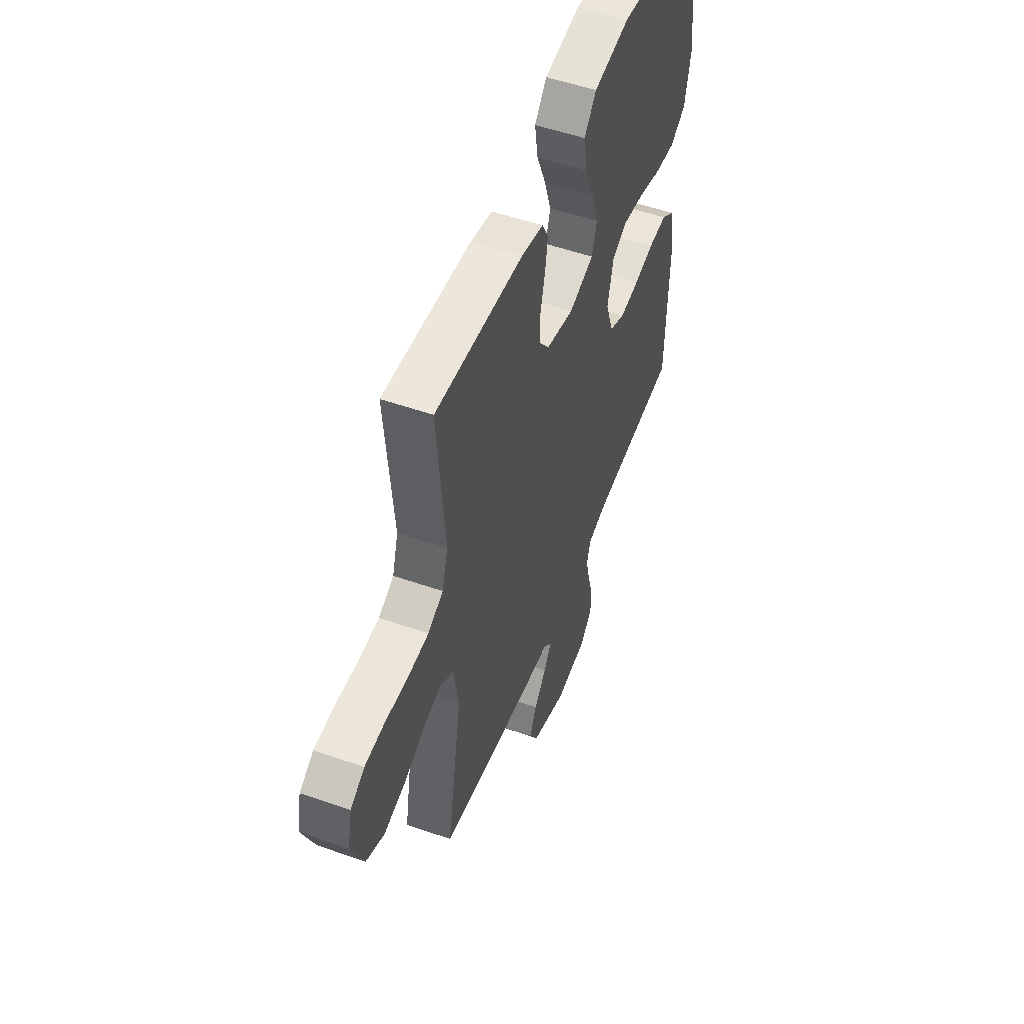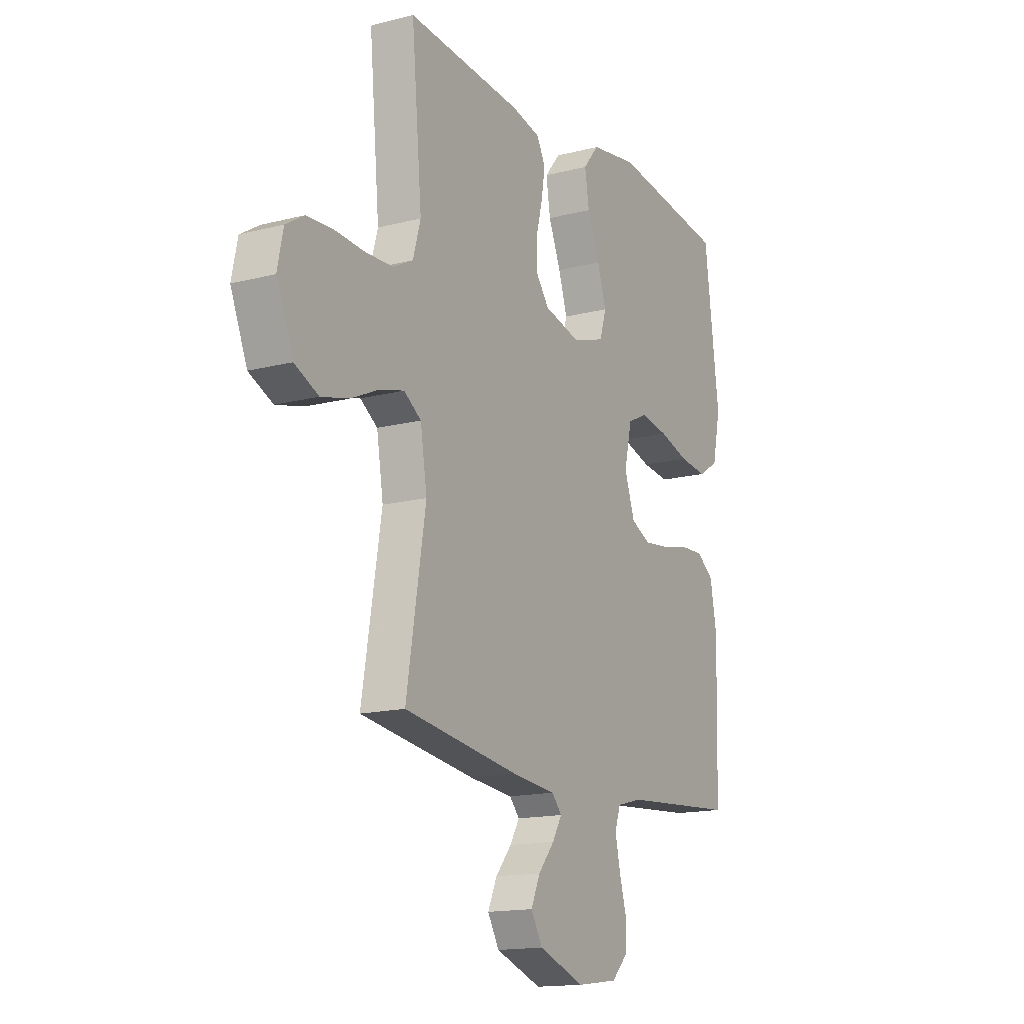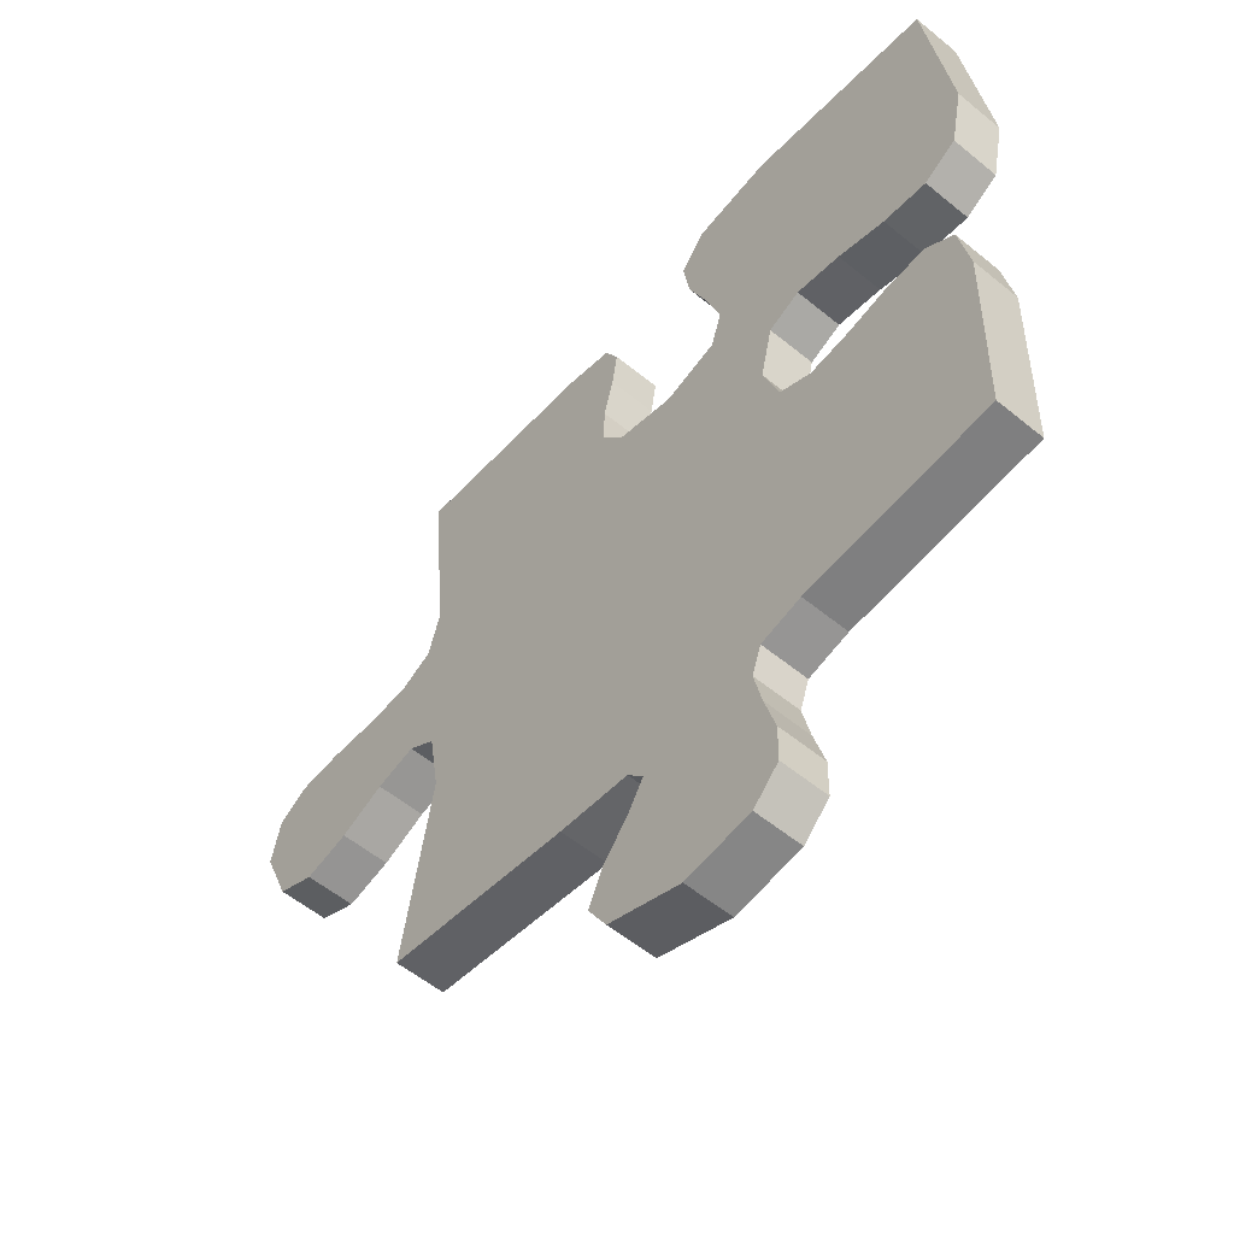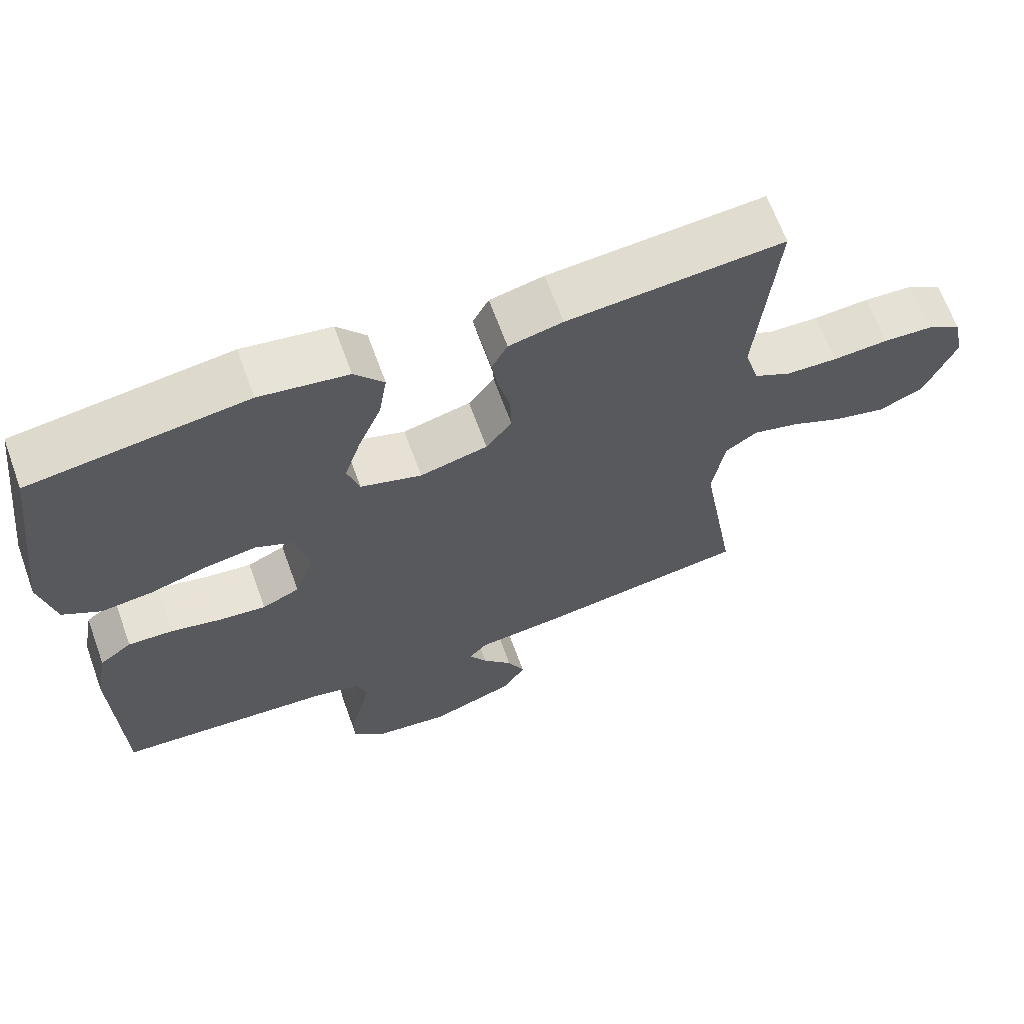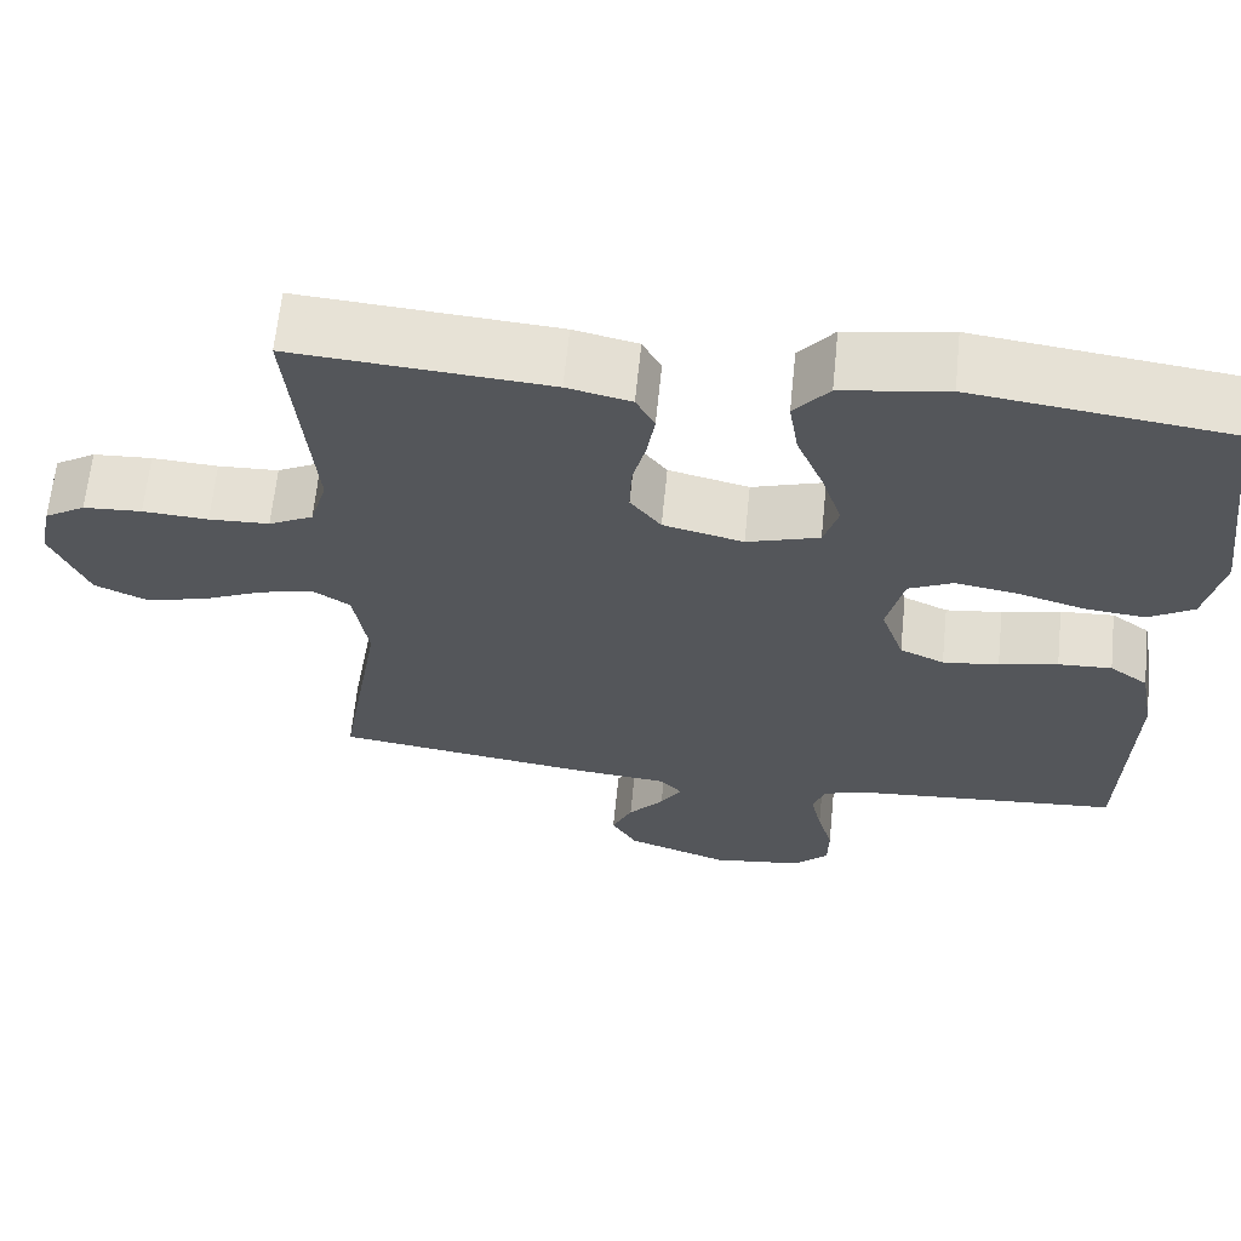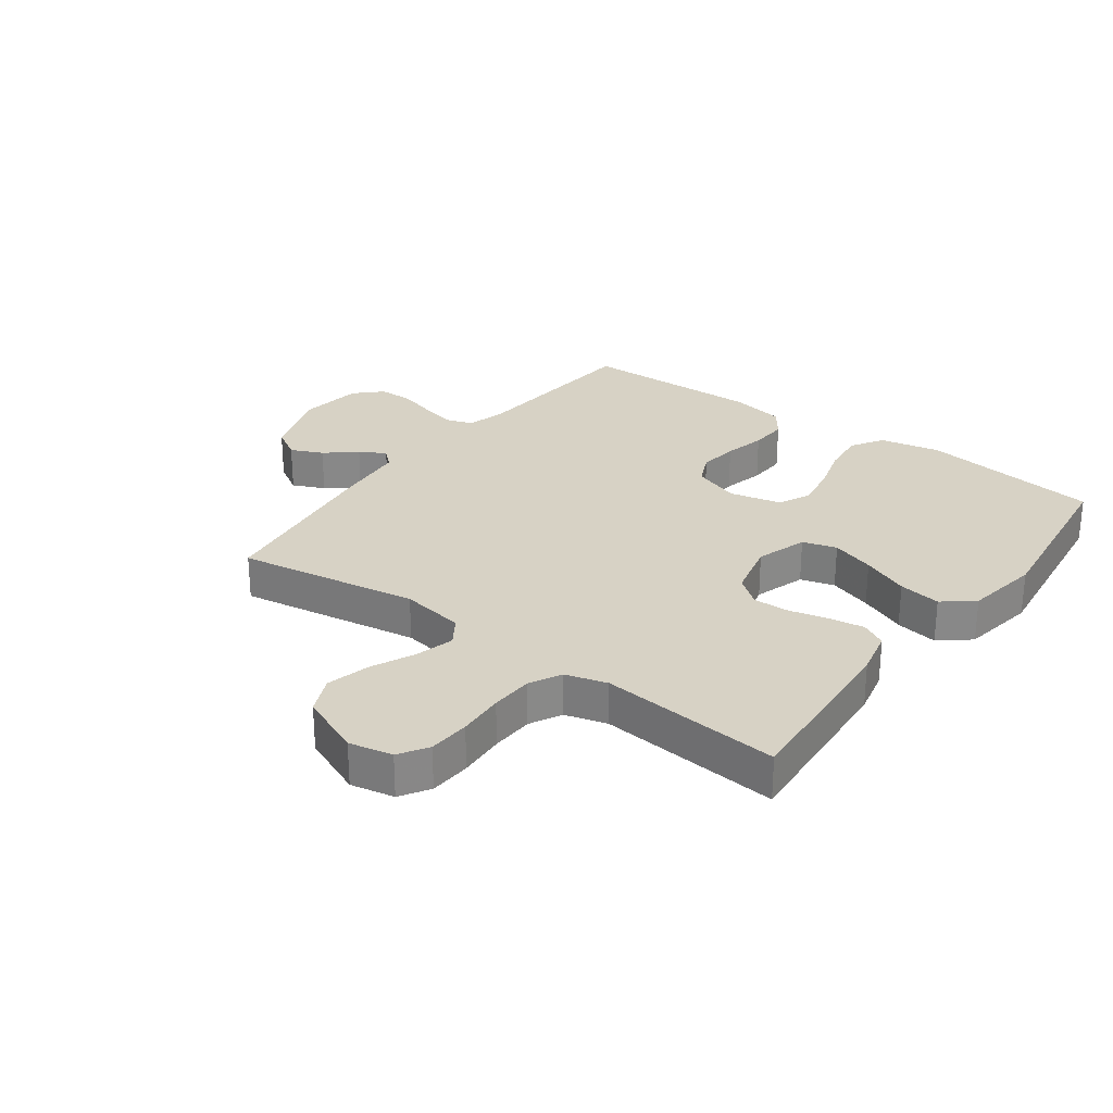
<metadata>
{"format":"obj","ext":"obj","renderer":"f3d","projection":"perspective","resolution":1024,"background":"white","views":[{"elev":52.5,"azim":-69.3,"up":"+Z"},{"elev":-15.4,"azim":-61.3,"up":"+Z"},{"elev":-56.1,"azim":49.4,"up":"+Z"},{"elev":66.1,"azim":160.0,"up":"+Z"},{"elev":64.4,"azim":5.8,"up":"+Z"},{"elev":27.6,"azim":-53.4,"up":"+Y"}]}
</metadata>
<code>
v -0.5 0.07 0.5
v -0.2 0.07 0.477
v -0.125 0.07 0.46
v -0.103 0.07 0.418
v -0.112 0.07 0.36
v -0.128 0.07 0.296
v -0.13 0.07 0.236
v -0.094 0.07 0.189
v 0 0.07 0.166
v 0.085 0.07 0.193
v 0.102 0.07 0.249
v 0.079 0.07 0.321
v 0.047 0.07 0.399
v 0.036 0.07 0.469
v 0.077 0.07 0.519
v 0.2 0.07 0.539
v 0.5 0.07 0.5
v 0.538 0.07 0.2
v 0.517 0.07 0.101
v 0.464 0.07 0.068
v 0.392 0.07 0.076
v 0.314 0.07 0.099
v 0.241 0.07 0.111
v 0.189 0.07 0.086
v 0.169 0.07 0
v 0.196 0.07 -0.078
v 0.248 0.07 -0.102
v 0.314 0.07 -0.094
v 0.383 0.07 -0.078
v 0.446 0.07 -0.075
v 0.491 0.07 -0.108
v 0.508 0.07 -0.2
v 0.5 0.07 -0.5
v 0.2 0.07 -0.524
v 0.134 0.07 -0.541
v 0.119 0.07 -0.584
v 0.132 0.07 -0.643
v 0.15 0.07 -0.707
v 0.149 0.07 -0.765
v 0.107 0.07 -0.807
v 0 0.07 -0.821
v -0.12 0.07 -0.778
v -0.15 0.07 -0.727
v -0.126 0.07 -0.674
v -0.084 0.07 -0.624
v -0.059 0.07 -0.582
v -0.085 0.07 -0.553
v -0.2 0.07 -0.542
v -0.5 0.07 -0.5
v -0.45 0.07 -0.2
v -0.467 0.07 -0.094
v -0.512 0.07 -0.064
v -0.576 0.07 -0.081
v -0.648 0.07 -0.114
v -0.72 0.07 -0.132
v -0.782 0.07 -0.104
v -0.825 0.07 0
v -0.81 0.07 0.072
v -0.762 0.07 0.102
v -0.693 0.07 0.106
v -0.616 0.07 0.101
v -0.545 0.07 0.104
v -0.493 0.07 0.131
v -0.473 0.07 0.2
v -0.5 0 0.5
v -0.2 0 0.477
v -0.125 0 0.46
v -0.103 0 0.418
v -0.112 0 0.36
v -0.128 0 0.296
v -0.13 0 0.236
v -0.094 0 0.189
v 0 0 0.166
v 0.085 0 0.193
v 0.102 0 0.249
v 0.079 0 0.321
v 0.047 0 0.399
v 0.036 0 0.469
v 0.077 0 0.519
v 0.2 0 0.539
v 0.5 0 0.5
v 0.538 0 0.2
v 0.517 0 0.101
v 0.464 0 0.068
v 0.392 0 0.076
v 0.314 0 0.099
v 0.241 0 0.111
v 0.189 0 0.086
v 0.169 0 0
v 0.196 0 -0.078
v 0.248 0 -0.102
v 0.314 0 -0.094
v 0.383 0 -0.078
v 0.446 0 -0.075
v 0.491 0 -0.108
v 0.508 0 -0.2
v 0.5 0 -0.5
v 0.2 0 -0.524
v 0.134 0 -0.541
v 0.119 0 -0.584
v 0.132 0 -0.643
v 0.15 0 -0.707
v 0.149 0 -0.765
v 0.107 0 -0.807
v 0 0 -0.821
v -0.12 0 -0.778
v -0.15 0 -0.727
v -0.126 0 -0.674
v -0.084 0 -0.624
v -0.059 0 -0.582
v -0.085 0 -0.553
v -0.2 0 -0.542
v -0.5 0 -0.5
v -0.45 0 -0.2
v -0.467 0 -0.094
v -0.512 0 -0.064
v -0.576 0 -0.081
v -0.648 0 -0.114
v -0.72 0 -0.132
v -0.782 0 -0.104
v -0.825 0 0
v -0.81 0 0.072
v -0.762 0 0.102
v -0.693 0 0.106
v -0.616 0 0.101
v -0.545 0 0.104
v -0.493 0 0.131
v -0.473 0 0.2
f 58 59 60 61
f 58 61 62
f 57 58 62
f 56 57 62
f 53 54 55 56
f 52 53 56 62
f 51 52 62 63
f 47 48 49 50
f 47 50 51 63
f 42 43 44 45
f 42 45 46
f 41 42 46
f 40 41 46
f 37 38 39 40
f 36 37 40 46
f 35 36 46 47
f 31 32 33 34
f 28 29 30 31
f 27 28 31 34
f 26 27 34 35
f 19 20 21 22
f 19 22 23
f 18 19 23
f 17 18 23
f 16 17 23 24
f 12 13 14 15
f 11 12 15 16
f 10 11 16 24
f 3 4 5 6
f 3 6 7
f 64 1 2 3
f 64 3 7
f 63 64 7 8
f 47 63 8 9
f 25 26 35 47
f 24 25 47
f 9 10 24 47
f 125 124 123 122
f 126 125 122
f 126 122 121
f 126 121 120
f 120 119 118 117
f 126 120 117 116
f 127 126 116 115
f 114 113 112 111
f 127 115 114 111
f 109 108 107 106
f 110 109 106
f 110 106 105
f 110 105 104
f 104 103 102 101
f 110 104 101 100
f 111 110 100 99
f 98 97 96 95
f 95 94 93 92
f 98 95 92 91
f 99 98 91 90
f 86 85 84 83
f 87 86 83
f 87 83 82
f 87 82 81
f 88 87 81 80
f 79 78 77 76
f 80 79 76 75
f 88 80 75 74
f 70 69 68 67
f 71 70 67
f 67 66 65 128
f 71 67 128
f 72 71 128 127
f 73 72 127 111
f 111 99 90 89
f 111 89 88
f 111 88 74 73
f 1 65 66 2
f 2 66 67 3
f 3 67 68 4
f 4 68 69 5
f 5 69 70 6
f 6 70 71 7
f 7 71 72 8
f 8 72 73 9
f 9 73 74 10
f 10 74 75 11
f 11 75 76 12
f 12 76 77 13
f 13 77 78 14
f 14 78 79 15
f 15 79 80 16
f 16 80 81 17
f 17 81 82 18
f 18 82 83 19
f 19 83 84 20
f 20 84 85 21
f 21 85 86 22
f 22 86 87 23
f 23 87 88 24
f 24 88 89 25
f 25 89 90 26
f 26 90 91 27
f 27 91 92 28
f 28 92 93 29
f 29 93 94 30
f 30 94 95 31
f 31 95 96 32
f 32 96 97 33
f 33 97 98 34
f 34 98 99 35
f 35 99 100 36
f 36 100 101 37
f 37 101 102 38
f 38 102 103 39
f 39 103 104 40
f 40 104 105 41
f 41 105 106 42
f 42 106 107 43
f 43 107 108 44
f 44 108 109 45
f 45 109 110 46
f 46 110 111 47
f 47 111 112 48
f 48 112 113 49
f 49 113 114 50
f 50 114 115 51
f 51 115 116 52
f 52 116 117 53
f 53 117 118 54
f 54 118 119 55
f 55 119 120 56
f 56 120 121 57
f 57 121 122 58
f 58 122 123 59
f 59 123 124 60
f 60 124 125 61
f 61 125 126 62
f 62 126 127 63
f 63 127 128 64
f 64 128 65 1

</code>
